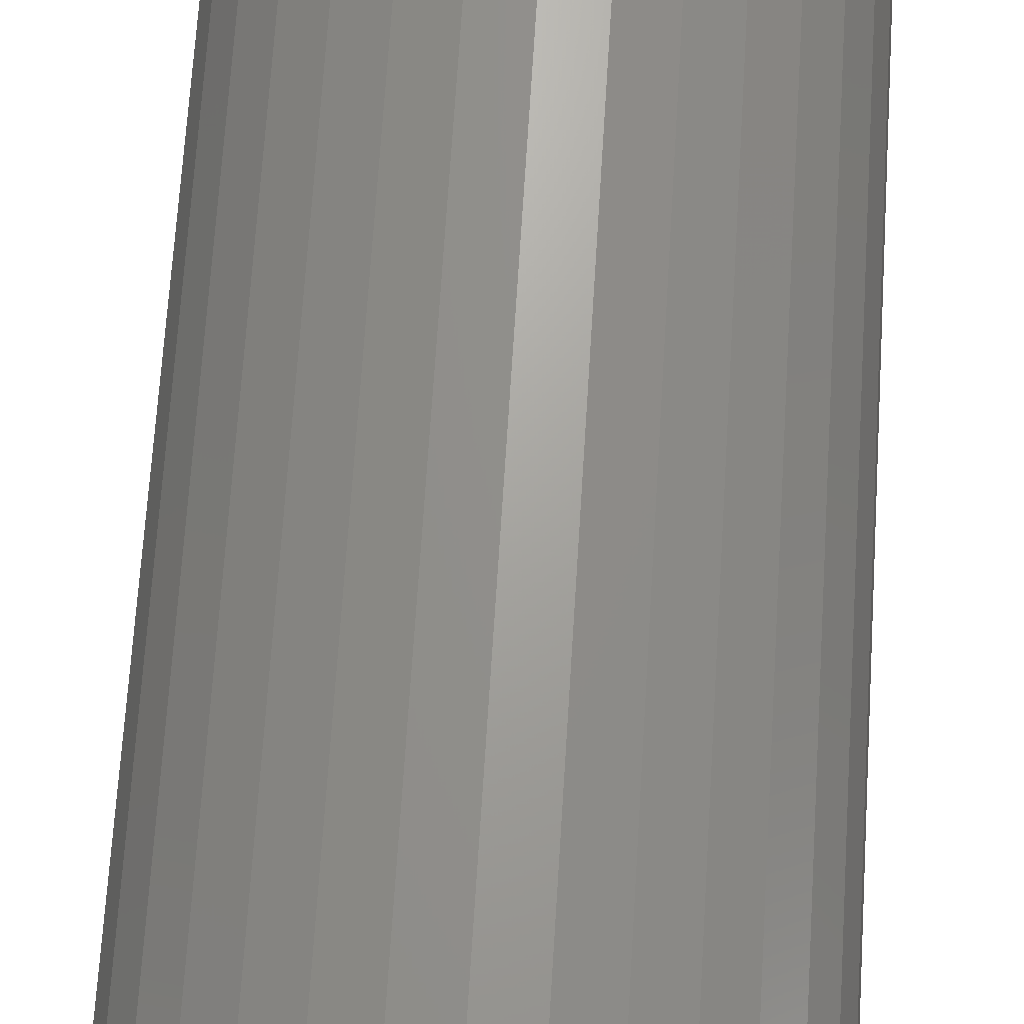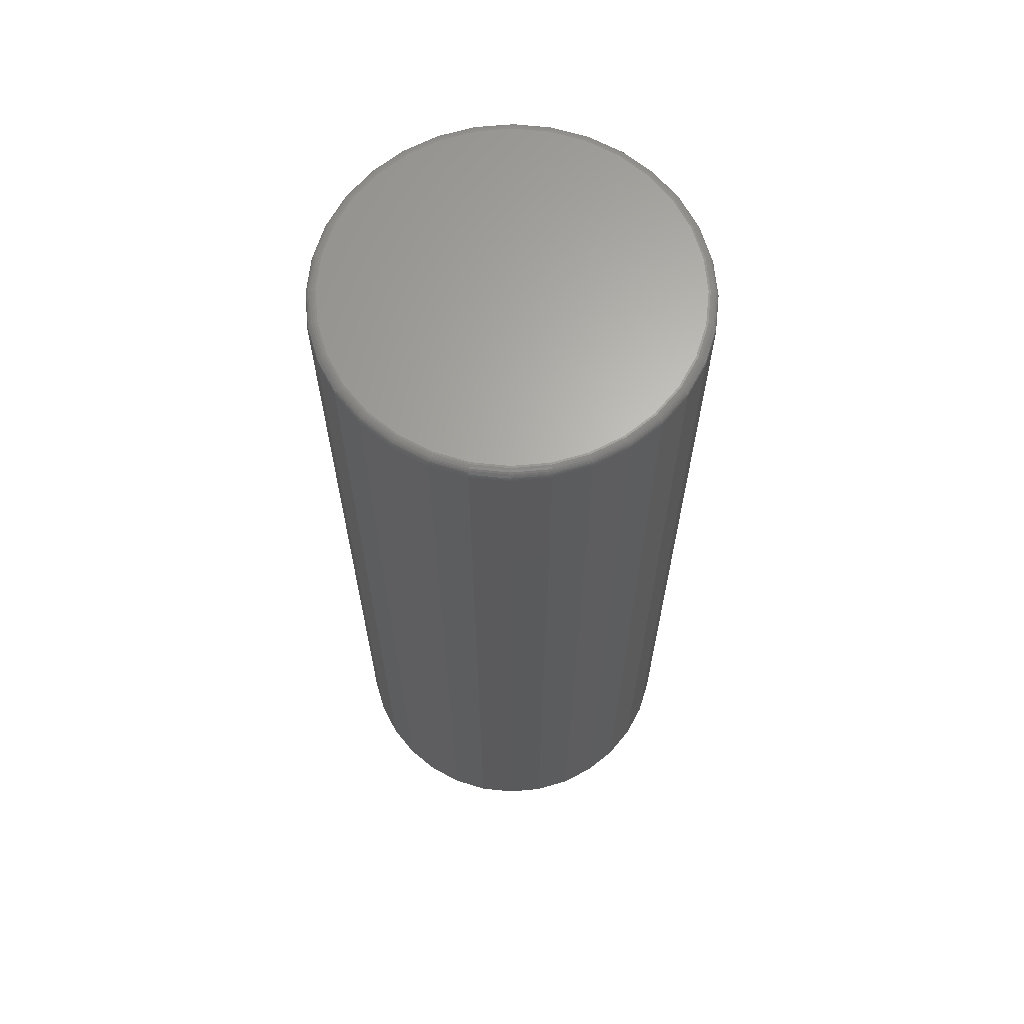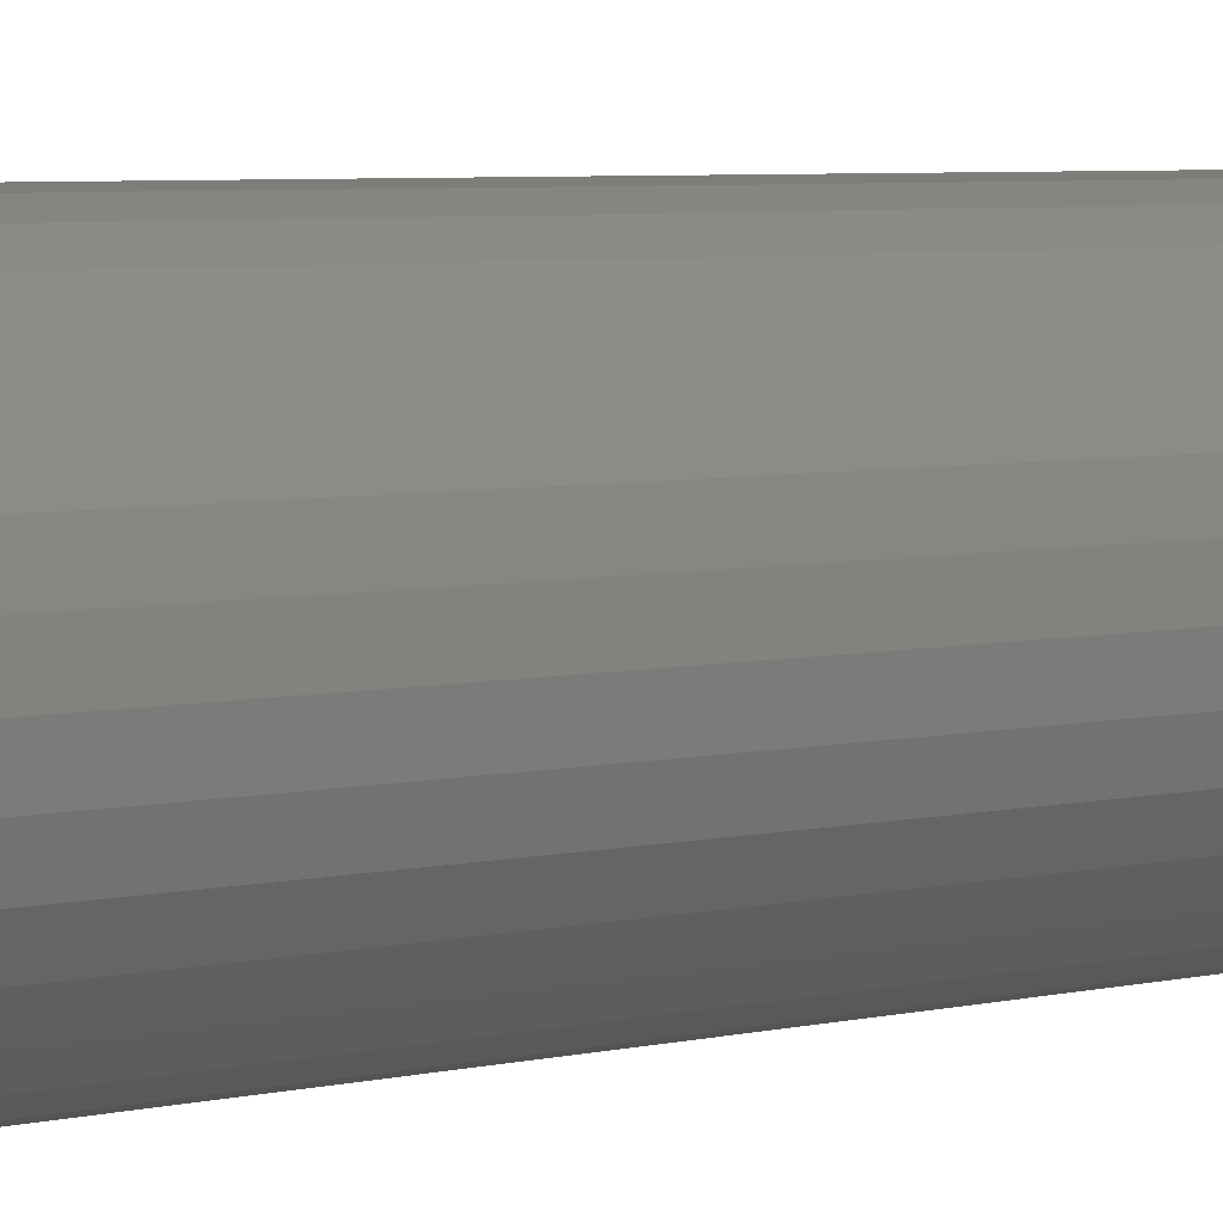
<metadata>
{"format":"stl","ext":"stl","renderer":"f3d","projection":"perspective","resolution":1024,"background":"white","views":[{"elev":68.0,"azim":-176.4,"up":"+Y"},{"elev":65.1,"azim":0.4,"up":"+Z"},{"elev":6.0,"azim":57.1,"up":"+Y"}]}
</metadata>
<code>
# stl→obj: 320 verts, 636 faces
v -0.02445 0.1383 0.75
v 0.03004 0.1383 0.75
v 0.002796 0.141 0.75
v -0.05064 0.1303 0.75
v 0.05623 0.1303 0.75
v 0.05623 -0.1277 0.75
v -0.02445 -0.1356 0.75
v 0.03004 -0.1356 0.75
v 0.002796 -0.1383 0.75
v 0.08037 0.1174 0.75
v -0.07478 0.1174 0.75
v 0.1015 0.1001 0.75
v -0.09594 0.1001 0.75
v 0.1189 0.07889 0.75
v -0.1133 0.07889 0.75
v 0.1318 0.05475 0.75
v -0.1262 0.05475 0.75
v 0.1398 0.02856 0.75
v -0.1342 0.02856 0.75
v 0.1424 0.001316 0.75
v -0.1368 0.001316 0.75
v 0.1398 -0.02593 0.75
v -0.1342 -0.02593 0.75
v 0.1318 -0.05212 0.75
v -0.1262 -0.05212 0.75
v 0.1189 -0.07626 0.75
v -0.1133 -0.07626 0.75
v 0.1015 -0.09742 0.75
v -0.09594 -0.09742 0.75
v 0.08037 -0.1148 0.75
v -0.07478 -0.1148 0.75
v -0.05064 -0.1277 0.75
v 0.1502 0.001316 0
v 0.1502 0.001316 0.7422
v 0.1474 -0.02745 0
v 0.1474 -0.02745 0.7422
v 0.139 -0.05511 0
v 0.139 -0.05511 0.7422
v 0.1254 -0.0806 0
v 0.1254 -0.0806 0.7422
v 0.1071 -0.1029 0
v 0.1071 -0.1029 0.7422
v 0.08472 -0.1213 0
v 0.08472 -0.1213 0.7422
v 0.05922 -0.1349 0
v 0.05922 -0.1349 0.7422
v 0.03156 -0.1433 0
v 0.03156 -0.1433 0.7422
v 0.002796 -0.1461 0
v 0.002796 -0.1461 0.7422
v -0.02597 -0.1433 0
v -0.02597 -0.1433 0.7422
v -0.05363 -0.1349 0
v -0.05363 -0.1349 0.7422
v -0.07912 -0.1213 0
v -0.07912 -0.1213 0.7422
v -0.1015 -0.1029 0
v -0.1015 -0.1029 0.7422
v -0.1198 -0.0806 0
v -0.1198 -0.0806 0.7422
v -0.1334 -0.05511 0
v -0.1334 -0.05511 0.7422
v -0.1418 -0.02745 0
v -0.1418 -0.02745 0.7422
v -0.1447 0.001316 0
v -0.1447 0.001316 0.7422
v -0.1418 0.03008 0
v -0.1418 0.03008 0.7422
v -0.1334 0.05774 0
v -0.1334 0.05774 0.7422
v -0.1198 0.08323 0
v -0.1198 0.08323 0.7422
v -0.1015 0.1056 0
v -0.1015 0.1056 0.7422
v -0.07912 0.1239 0
v -0.07912 0.1239 0.7422
v -0.05363 0.1375 0
v -0.05363 0.1375 0.7422
v -0.02597 0.1459 0
v -0.02597 0.1459 0.7422
v 0.002796 0.1488 0
v 0.002796 0.1488 0.7422
v 0.03156 0.1459 0
v 0.03156 0.1459 0.7422
v 0.05922 0.1375 0
v 0.05922 0.1375 0.7422
v 0.08472 0.1239 0
v 0.08472 0.1239 0.7422
v 0.1071 0.1056 0
v 0.1071 0.1056 0.7422
v 0.1254 0.08323 0
v 0.1254 0.08323 0.7422
v 0.139 0.05774 0
v 0.139 0.05774 0.7422
v 0.1474 0.03008 0
v 0.1474 0.03008 0.7422
v -0.1384 0.001316 0.7498
v -0.1357 0.02886 0.7498
v -0.1398 0.001316 0.7494
v -0.1371 0.02914 0.7494
v -0.1412 0.001316 0.7487
v -0.1384 0.0294 0.7487
v -0.1424 0.001316 0.7477
v -0.1396 0.02964 0.7477
v -0.1433 0.001316 0.7465
v -0.1405 0.02983 0.7465
v -0.1441 0.001316 0.7452
v -0.1412 0.02997 0.7452
v -0.1445 0.001316 0.7437
v -0.1417 0.03005 0.7437
v 0.1412 0.02886 0.7498
v 0.144 0.001316 0.7498
v 0.1427 0.02914 0.7494
v 0.1454 0.001316 0.7494
v 0.144 0.0294 0.7487
v 0.1468 0.001316 0.7487
v 0.1452 0.02964 0.7477
v 0.148 0.001316 0.7477
v 0.1461 0.02983 0.7465
v 0.1489 0.001316 0.7465
v 0.1468 0.02997 0.7452
v 0.1497 0.001316 0.7452
v 0.1473 0.03005 0.7437
v 0.1501 0.001316 0.7437
v 0.1332 0.05534 0.7498
v 0.1346 0.0559 0.7494
v 0.1358 0.05641 0.7487
v 0.1369 0.05687 0.7477
v 0.1378 0.05724 0.7465
v 0.1385 0.05752 0.7452
v 0.1389 0.05769 0.7437
v 0.1202 0.07974 0.7498
v 0.1214 0.08056 0.7494
v 0.1225 0.08131 0.7487
v 0.1235 0.08196 0.7477
v 0.1243 0.0825 0.7465
v 0.1249 0.0829 0.7452
v 0.1253 0.08315 0.7437
v 0.1026 0.1011 0.7498
v 0.1036 0.1022 0.7494
v 0.1046 0.1031 0.7487
v 0.1054 0.104 0.7477
v 0.1061 0.1046 0.7465
v 0.1066 0.1052 0.7452
v 0.107 0.1055 0.7437
v 0.08122 0.1187 0.7498
v 0.08204 0.1199 0.7494
v 0.08279 0.121 0.7487
v 0.08344 0.122 0.7477
v 0.08398 0.1228 0.7465
v 0.08438 0.1234 0.7452
v 0.08463 0.1238 0.7437
v 0.05682 0.1317 0.7498
v 0.05738 0.1331 0.7494
v 0.05789 0.1343 0.7487
v 0.05835 0.1354 0.7477
v 0.05872 0.1363 0.7465
v 0.059 0.137 0.7452
v 0.05917 0.1374 0.7437
v 0.03034 0.1398 0.7498
v 0.03062 0.1412 0.7494
v 0.03088 0.1425 0.7487
v 0.03112 0.1437 0.7477
v 0.03131 0.1446 0.7465
v 0.03145 0.1454 0.7452
v 0.03153 0.1458 0.7437
v 0.002796 0.1425 0.7498
v 0.002796 0.1439 0.7494
v 0.002796 0.1453 0.7487
v 0.002796 0.1465 0.7477
v 0.002796 0.1474 0.7465
v 0.002796 0.1482 0.7452
v 0.002796 0.1486 0.7437
v -0.02474 0.1398 0.7498
v -0.02503 0.1412 0.7494
v -0.02529 0.1425 0.7487
v -0.02552 0.1437 0.7477
v -0.02571 0.1446 0.7465
v -0.02585 0.1454 0.7452
v -0.02594 0.1458 0.7437
v -0.05122 0.1317 0.7498
v -0.05179 0.1331 0.7494
v -0.0523 0.1343 0.7487
v -0.05276 0.1354 0.7477
v -0.05313 0.1363 0.7465
v -0.0534 0.137 0.7452
v -0.05357 0.1374 0.7437
v -0.07563 0.1187 0.7498
v -0.07644 0.1199 0.7494
v -0.07719 0.121 0.7487
v -0.07785 0.122 0.7477
v -0.07839 0.1228 0.7465
v -0.07879 0.1234 0.7452
v -0.07904 0.1238 0.7437
v -0.09702 0.1011 0.7498
v -0.09806 0.1022 0.7494
v -0.09901 0.1031 0.7487
v -0.09985 0.104 0.7477
v -0.1005 0.1046 0.7465
v -0.101 0.1052 0.7452
v -0.1014 0.1055 0.7437
v -0.1146 0.07974 0.7498
v -0.1158 0.08056 0.7494
v -0.1169 0.08131 0.7487
v -0.1179 0.08196 0.7477
v -0.1187 0.0825 0.7465
v -0.1193 0.0829 0.7452
v -0.1197 0.08315 0.7437
v -0.1276 0.05534 0.7498
v -0.129 0.0559 0.7494
v -0.1302 0.05641 0.7487
v -0.1313 0.05687 0.7477
v -0.1322 0.05724 0.7465
v -0.1329 0.05752 0.7452
v -0.1333 0.05769 0.7437
v 0.1412 -0.02622 0.7498
v 0.1427 -0.02651 0.7494
v 0.144 -0.02677 0.7487
v 0.1452 -0.027 0.7477
v 0.1461 -0.02719 0.7465
v 0.1468 -0.02733 0.7452
v 0.1473 -0.02742 0.7437
v -0.1357 -0.02622 0.7498
v -0.1371 -0.02651 0.7494
v -0.1384 -0.02677 0.7487
v -0.1396 -0.027 0.7477
v -0.1405 -0.02719 0.7465
v -0.1412 -0.02733 0.7452
v -0.1417 -0.02742 0.7437
v -0.1276 -0.0527 0.7498
v -0.129 -0.05327 0.7494
v -0.1302 -0.05378 0.7487
v -0.1313 -0.05424 0.7477
v -0.1322 -0.05461 0.7465
v -0.1329 -0.05488 0.7452
v -0.1333 -0.05505 0.7437
v -0.1146 -0.07711 0.7498
v -0.1158 -0.07792 0.7494
v -0.1169 -0.07867 0.7487
v -0.1179 -0.07933 0.7477
v -0.1187 -0.07987 0.7465
v -0.1193 -0.08027 0.7452
v -0.1197 -0.08052 0.7437
v -0.09702 -0.0985 0.7498
v -0.09806 -0.09954 0.7494
v -0.09901 -0.1005 0.7487
v -0.09985 -0.1013 0.7477
v -0.1005 -0.102 0.7465
v -0.101 -0.1025 0.7452
v -0.1014 -0.1028 0.7437
v -0.07563 -0.1161 0.7498
v -0.07644 -0.1173 0.7494
v -0.07719 -0.1184 0.7487
v -0.07785 -0.1194 0.7477
v -0.07839 -0.1202 0.7465
v -0.07879 -0.1208 0.7452
v -0.07904 -0.1212 0.7437
v -0.05122 -0.1291 0.7498
v -0.05179 -0.1305 0.7494
v -0.0523 -0.1317 0.7487
v -0.05276 -0.1328 0.7477
v -0.05313 -0.1337 0.7465
v -0.0534 -0.1344 0.7452
v -0.05357 -0.1348 0.7437
v -0.02474 -0.1371 0.7498
v -0.02503 -0.1386 0.7494
v -0.02529 -0.1399 0.7487
v -0.02552 -0.1411 0.7477
v -0.02571 -0.142 0.7465
v -0.02585 -0.1427 0.7452
v -0.02594 -0.1432 0.7437
v 0.002796 -0.1398 0.7498
v 0.002796 -0.1413 0.7494
v 0.002796 -0.1427 0.7487
v 0.002796 -0.1438 0.7477
v 0.002796 -0.1448 0.7465
v 0.002796 -0.1455 0.7452
v 0.002796 -0.146 0.7437
v 0.03034 -0.1371 0.7498
v 0.03062 -0.1386 0.7494
v 0.03088 -0.1399 0.7487
v 0.03112 -0.1411 0.7477
v 0.03131 -0.142 0.7465
v 0.03145 -0.1427 0.7452
v 0.03153 -0.1432 0.7437
v 0.05682 -0.1291 0.7498
v 0.05738 -0.1305 0.7494
v 0.05789 -0.1317 0.7487
v 0.05835 -0.1328 0.7477
v 0.05872 -0.1337 0.7465
v 0.059 -0.1344 0.7452
v 0.05917 -0.1348 0.7437
v 0.08122 -0.1161 0.7498
v 0.08204 -0.1173 0.7494
v 0.08279 -0.1184 0.7487
v 0.08344 -0.1194 0.7477
v 0.08398 -0.1202 0.7465
v 0.08438 -0.1208 0.7452
v 0.08463 -0.1212 0.7437
v 0.1026 -0.0985 0.7498
v 0.1036 -0.09954 0.7494
v 0.1046 -0.1005 0.7487
v 0.1054 -0.1013 0.7477
v 0.1061 -0.102 0.7465
v 0.1066 -0.1025 0.7452
v 0.107 -0.1028 0.7437
v 0.1202 -0.07711 0.7498
v 0.1214 -0.07792 0.7494
v 0.1225 -0.07867 0.7487
v 0.1235 -0.07933 0.7477
v 0.1243 -0.07987 0.7465
v 0.1249 -0.08027 0.7452
v 0.1253 -0.08052 0.7437
v 0.1332 -0.0527 0.7498
v 0.1346 -0.05327 0.7494
v 0.1358 -0.05378 0.7487
v 0.1369 -0.05424 0.7477
v 0.1378 -0.05461 0.7465
v 0.1385 -0.05488 0.7452
v 0.1389 -0.05505 0.7437
f 1 2 3
f 2 1 4
f 2 4 5
f 6 7 8
f 8 7 9
f 5 4 10
f 10 4 11
f 10 11 12
f 12 11 13
f 12 13 14
f 14 13 15
f 14 15 16
f 16 15 17
f 16 17 18
f 18 17 19
f 18 19 20
f 20 19 21
f 20 21 22
f 22 21 23
f 22 23 24
f 24 23 25
f 24 25 26
f 26 25 27
f 26 27 28
f 28 27 29
f 28 29 30
f 30 29 31
f 30 31 6
f 6 31 32
f 6 32 7
f 33 34 35
f 35 34 36
f 35 36 37
f 37 36 38
f 37 38 39
f 39 38 40
f 39 40 41
f 41 40 42
f 41 42 43
f 43 42 44
f 43 44 45
f 45 44 46
f 45 46 47
f 47 46 48
f 47 48 49
f 49 48 50
f 49 50 51
f 51 50 52
f 51 52 53
f 53 52 54
f 53 54 55
f 55 54 56
f 55 56 57
f 57 56 58
f 57 58 59
f 59 58 60
f 59 60 61
f 61 60 62
f 61 62 63
f 63 62 64
f 63 64 65
f 65 64 66
f 65 66 67
f 67 66 68
f 67 68 69
f 69 68 70
f 69 70 71
f 71 70 72
f 71 72 73
f 73 72 74
f 73 74 75
f 75 74 76
f 75 76 77
f 77 76 78
f 77 78 79
f 79 78 80
f 79 80 81
f 81 80 82
f 81 82 83
f 83 82 84
f 83 84 85
f 85 84 86
f 85 86 87
f 87 86 88
f 87 88 89
f 89 88 90
f 89 90 91
f 91 90 92
f 91 92 93
f 93 92 94
f 93 94 95
f 95 94 96
f 95 96 33
f 33 96 34
f 21 19 97
f 97 19 98
f 97 98 99
f 99 98 100
f 99 100 101
f 101 100 102
f 101 102 103
f 103 102 104
f 103 104 105
f 105 104 106
f 105 106 107
f 107 106 108
f 107 108 109
f 109 108 110
f 109 110 66
f 66 110 68
f 18 20 111
f 111 20 112
f 111 112 113
f 113 112 114
f 113 114 115
f 115 114 116
f 115 116 117
f 117 116 118
f 117 118 119
f 119 118 120
f 119 120 121
f 121 120 122
f 121 122 123
f 123 122 124
f 123 124 96
f 96 124 34
f 16 18 125
f 125 18 111
f 125 111 126
f 126 111 113
f 126 113 127
f 127 113 115
f 127 115 128
f 128 115 117
f 128 117 129
f 129 117 119
f 129 119 130
f 130 119 121
f 130 121 131
f 131 121 123
f 131 123 94
f 94 123 96
f 14 16 132
f 132 16 125
f 132 125 133
f 133 125 126
f 133 126 134
f 134 126 127
f 134 127 135
f 135 127 128
f 135 128 136
f 136 128 129
f 136 129 137
f 137 129 130
f 137 130 138
f 138 130 131
f 138 131 92
f 92 131 94
f 12 14 139
f 139 14 132
f 139 132 140
f 140 132 133
f 140 133 141
f 141 133 134
f 141 134 142
f 142 134 135
f 142 135 143
f 143 135 136
f 143 136 144
f 144 136 137
f 144 137 145
f 145 137 138
f 145 138 90
f 90 138 92
f 10 12 146
f 146 12 139
f 146 139 147
f 147 139 140
f 147 140 148
f 148 140 141
f 148 141 149
f 149 141 142
f 149 142 150
f 150 142 143
f 150 143 151
f 151 143 144
f 151 144 152
f 152 144 145
f 152 145 88
f 88 145 90
f 5 10 153
f 153 10 146
f 153 146 154
f 154 146 147
f 154 147 155
f 155 147 148
f 155 148 156
f 156 148 149
f 156 149 157
f 157 149 150
f 157 150 158
f 158 150 151
f 158 151 159
f 159 151 152
f 159 152 86
f 86 152 88
f 2 5 160
f 160 5 153
f 160 153 161
f 161 153 154
f 161 154 162
f 162 154 155
f 162 155 163
f 163 155 156
f 163 156 164
f 164 156 157
f 164 157 165
f 165 157 158
f 165 158 166
f 166 158 159
f 166 159 84
f 84 159 86
f 3 2 167
f 167 2 160
f 167 160 168
f 168 160 161
f 168 161 169
f 169 161 162
f 169 162 170
f 170 162 163
f 170 163 171
f 171 163 164
f 171 164 172
f 172 164 165
f 172 165 173
f 173 165 166
f 173 166 82
f 82 166 84
f 1 3 174
f 174 3 167
f 174 167 175
f 175 167 168
f 175 168 176
f 176 168 169
f 176 169 177
f 177 169 170
f 177 170 178
f 178 170 171
f 178 171 179
f 179 171 172
f 179 172 180
f 180 172 173
f 180 173 80
f 80 173 82
f 4 1 181
f 181 1 174
f 181 174 182
f 182 174 175
f 182 175 183
f 183 175 176
f 183 176 184
f 184 176 177
f 184 177 185
f 185 177 178
f 185 178 186
f 186 178 179
f 186 179 187
f 187 179 180
f 187 180 78
f 78 180 80
f 11 4 188
f 188 4 181
f 188 181 189
f 189 181 182
f 189 182 190
f 190 182 183
f 190 183 191
f 191 183 184
f 191 184 192
f 192 184 185
f 192 185 193
f 193 185 186
f 193 186 194
f 194 186 187
f 194 187 76
f 76 187 78
f 13 11 195
f 195 11 188
f 195 188 196
f 196 188 189
f 196 189 197
f 197 189 190
f 197 190 198
f 198 190 191
f 198 191 199
f 199 191 192
f 199 192 200
f 200 192 193
f 200 193 201
f 201 193 194
f 201 194 74
f 74 194 76
f 15 13 202
f 202 13 195
f 202 195 203
f 203 195 196
f 203 196 204
f 204 196 197
f 204 197 205
f 205 197 198
f 205 198 206
f 206 198 199
f 206 199 207
f 207 199 200
f 207 200 208
f 208 200 201
f 208 201 72
f 72 201 74
f 17 15 209
f 209 15 202
f 209 202 210
f 210 202 203
f 210 203 211
f 211 203 204
f 211 204 212
f 212 204 205
f 212 205 213
f 213 205 206
f 213 206 214
f 214 206 207
f 214 207 215
f 215 207 208
f 215 208 70
f 70 208 72
f 19 17 98
f 98 17 209
f 98 209 100
f 100 209 210
f 100 210 102
f 102 210 211
f 102 211 104
f 104 211 212
f 104 212 106
f 106 212 213
f 106 213 108
f 108 213 214
f 108 214 110
f 110 214 215
f 110 215 68
f 68 215 70
f 20 22 112
f 112 22 216
f 112 216 114
f 114 216 217
f 114 217 116
f 116 217 218
f 116 218 118
f 118 218 219
f 118 219 120
f 120 219 220
f 120 220 122
f 122 220 221
f 122 221 124
f 124 221 222
f 124 222 34
f 34 222 36
f 23 21 223
f 223 21 97
f 223 97 224
f 224 97 99
f 224 99 225
f 225 99 101
f 225 101 226
f 226 101 103
f 226 103 227
f 227 103 105
f 227 105 228
f 228 105 107
f 228 107 229
f 229 107 109
f 229 109 64
f 64 109 66
f 25 23 230
f 230 23 223
f 230 223 231
f 231 223 224
f 231 224 232
f 232 224 225
f 232 225 233
f 233 225 226
f 233 226 234
f 234 226 227
f 234 227 235
f 235 227 228
f 235 228 236
f 236 228 229
f 236 229 62
f 62 229 64
f 27 25 237
f 237 25 230
f 237 230 238
f 238 230 231
f 238 231 239
f 239 231 232
f 239 232 240
f 240 232 233
f 240 233 241
f 241 233 234
f 241 234 242
f 242 234 235
f 242 235 243
f 243 235 236
f 243 236 60
f 60 236 62
f 29 27 244
f 244 27 237
f 244 237 245
f 245 237 238
f 245 238 246
f 246 238 239
f 246 239 247
f 247 239 240
f 247 240 248
f 248 240 241
f 248 241 249
f 249 241 242
f 249 242 250
f 250 242 243
f 250 243 58
f 58 243 60
f 31 29 251
f 251 29 244
f 251 244 252
f 252 244 245
f 252 245 253
f 253 245 246
f 253 246 254
f 254 246 247
f 254 247 255
f 255 247 248
f 255 248 256
f 256 248 249
f 256 249 257
f 257 249 250
f 257 250 56
f 56 250 58
f 32 31 258
f 258 31 251
f 258 251 259
f 259 251 252
f 259 252 260
f 260 252 253
f 260 253 261
f 261 253 254
f 261 254 262
f 262 254 255
f 262 255 263
f 263 255 256
f 263 256 264
f 264 256 257
f 264 257 54
f 54 257 56
f 7 32 265
f 265 32 258
f 265 258 266
f 266 258 259
f 266 259 267
f 267 259 260
f 267 260 268
f 268 260 261
f 268 261 269
f 269 261 262
f 269 262 270
f 270 262 263
f 270 263 271
f 271 263 264
f 271 264 52
f 52 264 54
f 9 7 272
f 272 7 265
f 272 265 273
f 273 265 266
f 273 266 274
f 274 266 267
f 274 267 275
f 275 267 268
f 275 268 276
f 276 268 269
f 276 269 277
f 277 269 270
f 277 270 278
f 278 270 271
f 278 271 50
f 50 271 52
f 8 9 279
f 279 9 272
f 279 272 280
f 280 272 273
f 280 273 281
f 281 273 274
f 281 274 282
f 282 274 275
f 282 275 283
f 283 275 276
f 283 276 284
f 284 276 277
f 284 277 285
f 285 277 278
f 285 278 48
f 48 278 50
f 6 8 286
f 286 8 279
f 286 279 287
f 287 279 280
f 287 280 288
f 288 280 281
f 288 281 289
f 289 281 282
f 289 282 290
f 290 282 283
f 290 283 291
f 291 283 284
f 291 284 292
f 292 284 285
f 292 285 46
f 46 285 48
f 30 6 293
f 293 6 286
f 293 286 294
f 294 286 287
f 294 287 295
f 295 287 288
f 295 288 296
f 296 288 289
f 296 289 297
f 297 289 290
f 297 290 298
f 298 290 291
f 298 291 299
f 299 291 292
f 299 292 44
f 44 292 46
f 28 30 300
f 300 30 293
f 300 293 301
f 301 293 294
f 301 294 302
f 302 294 295
f 302 295 303
f 303 295 296
f 303 296 304
f 304 296 297
f 304 297 305
f 305 297 298
f 305 298 306
f 306 298 299
f 306 299 42
f 42 299 44
f 26 28 307
f 307 28 300
f 307 300 308
f 308 300 301
f 308 301 309
f 309 301 302
f 309 302 310
f 310 302 303
f 310 303 311
f 311 303 304
f 311 304 312
f 312 304 305
f 312 305 313
f 313 305 306
f 313 306 40
f 40 306 42
f 24 26 314
f 314 26 307
f 314 307 315
f 315 307 308
f 315 308 316
f 316 308 309
f 316 309 317
f 317 309 310
f 317 310 318
f 318 310 311
f 318 311 319
f 319 311 312
f 319 312 320
f 320 312 313
f 320 313 38
f 38 313 40
f 22 24 216
f 216 24 314
f 216 314 217
f 217 314 315
f 217 315 218
f 218 315 316
f 218 316 219
f 219 316 317
f 219 317 220
f 220 317 318
f 220 318 221
f 221 318 319
f 221 319 222
f 222 319 320
f 222 320 36
f 36 320 38
f 81 83 79
f 77 79 83
f 85 77 83
f 47 51 45
f 49 51 47
f 51 53 45
f 45 53 55
f 45 55 43
f 43 55 57
f 43 57 41
f 41 57 59
f 41 59 39
f 39 59 61
f 39 61 37
f 37 61 63
f 37 63 35
f 35 63 65
f 35 65 33
f 33 65 67
f 33 67 95
f 95 67 69
f 95 69 93
f 93 69 71
f 93 71 91
f 91 71 73
f 91 73 89
f 89 73 75
f 89 75 87
f 87 75 77
f 87 77 85

</code>
